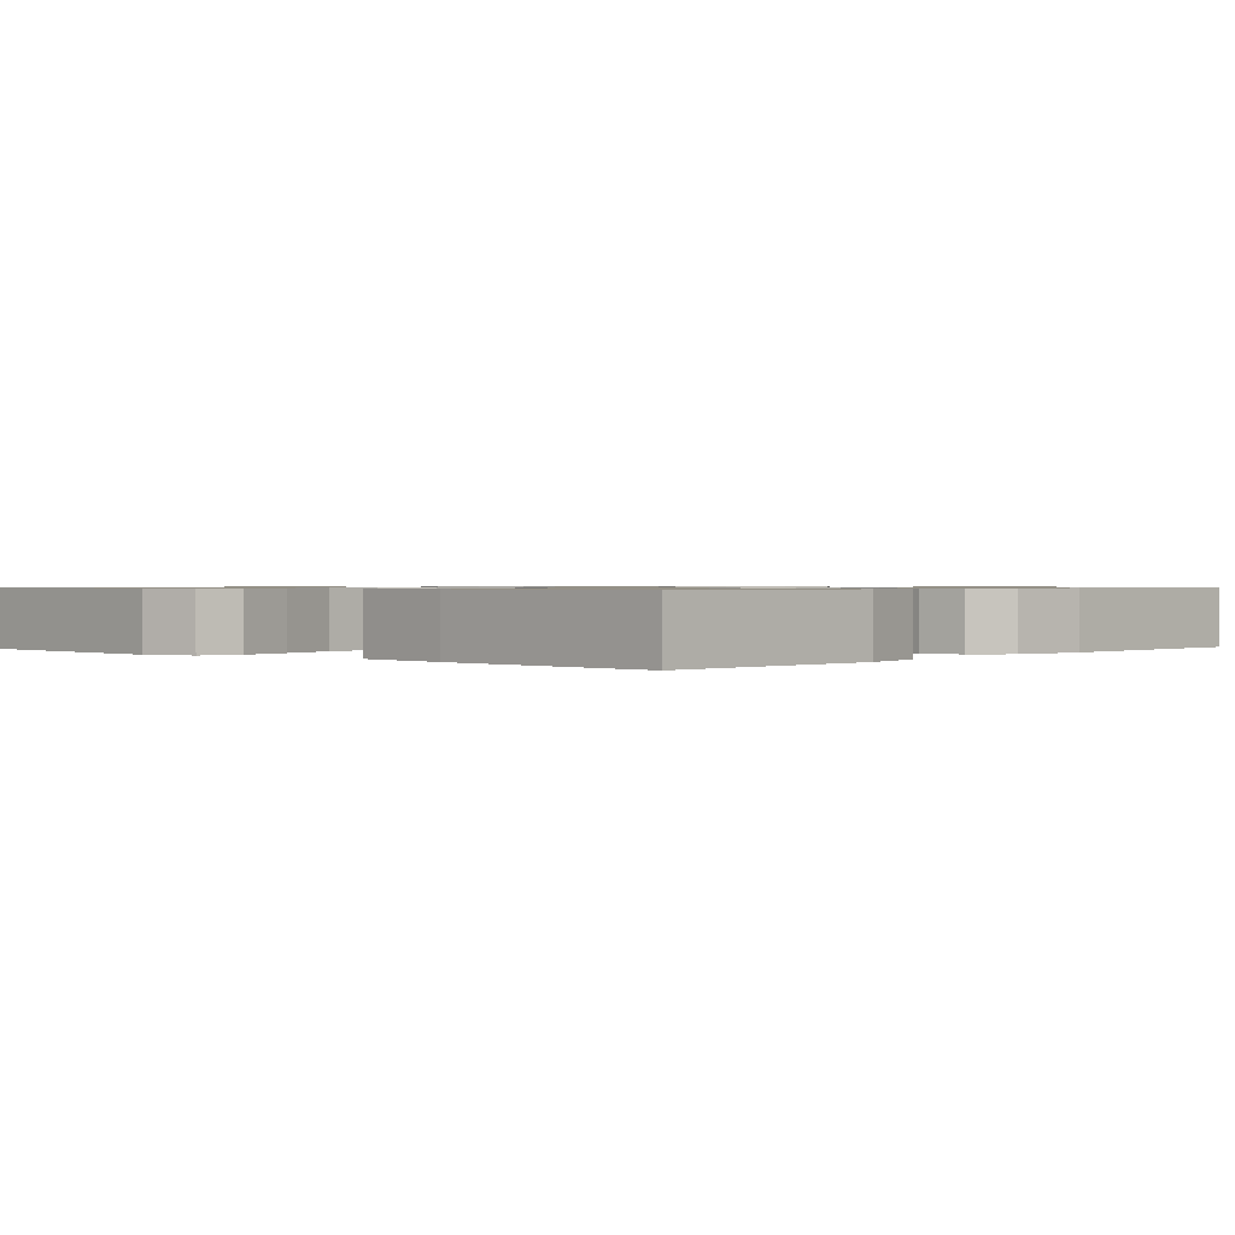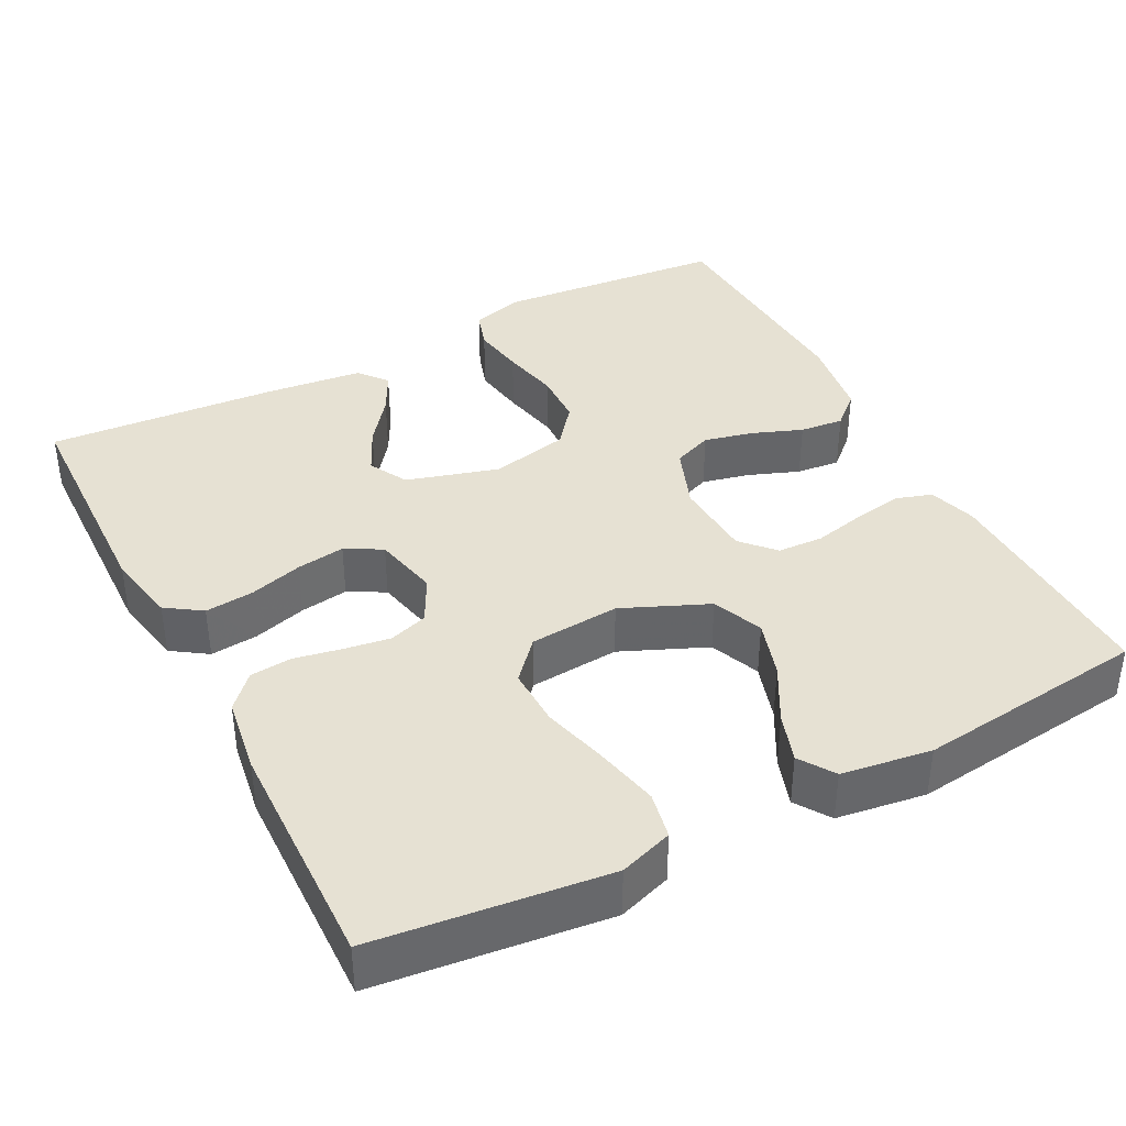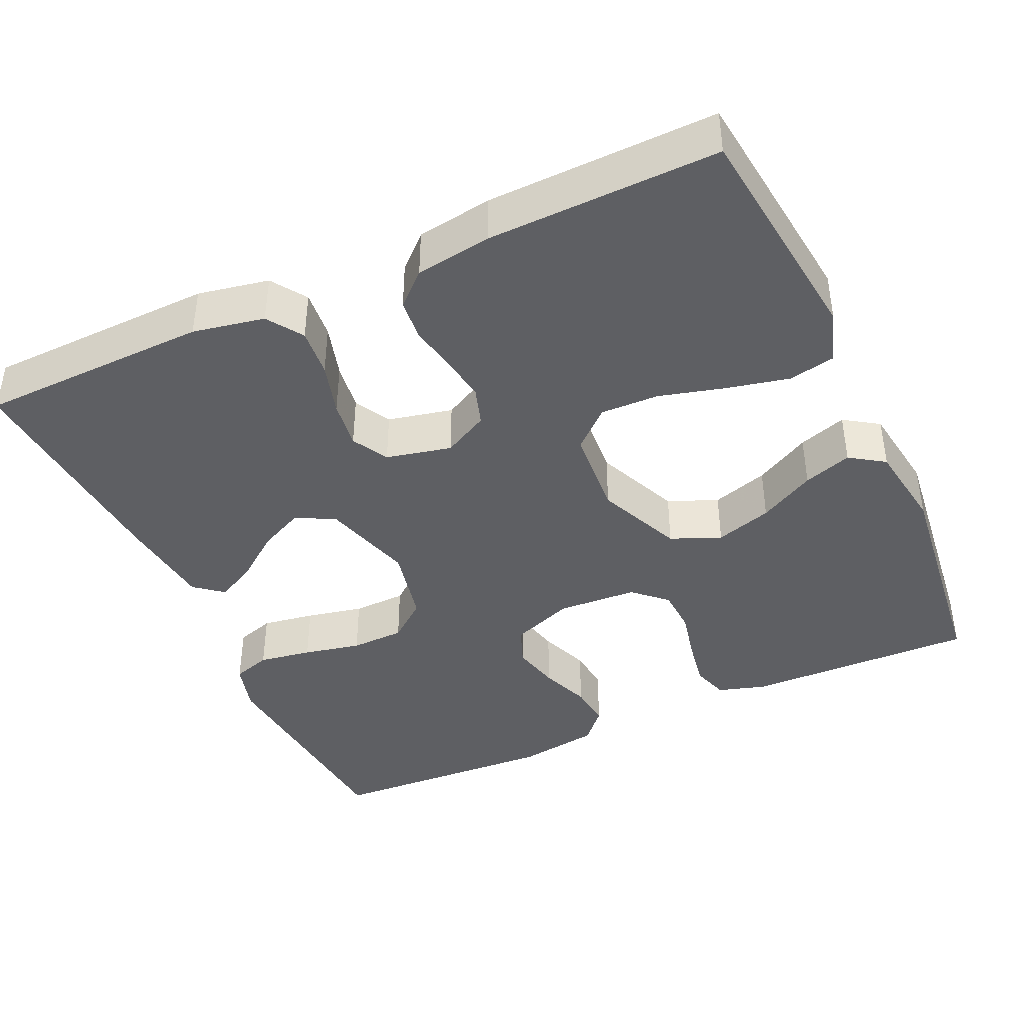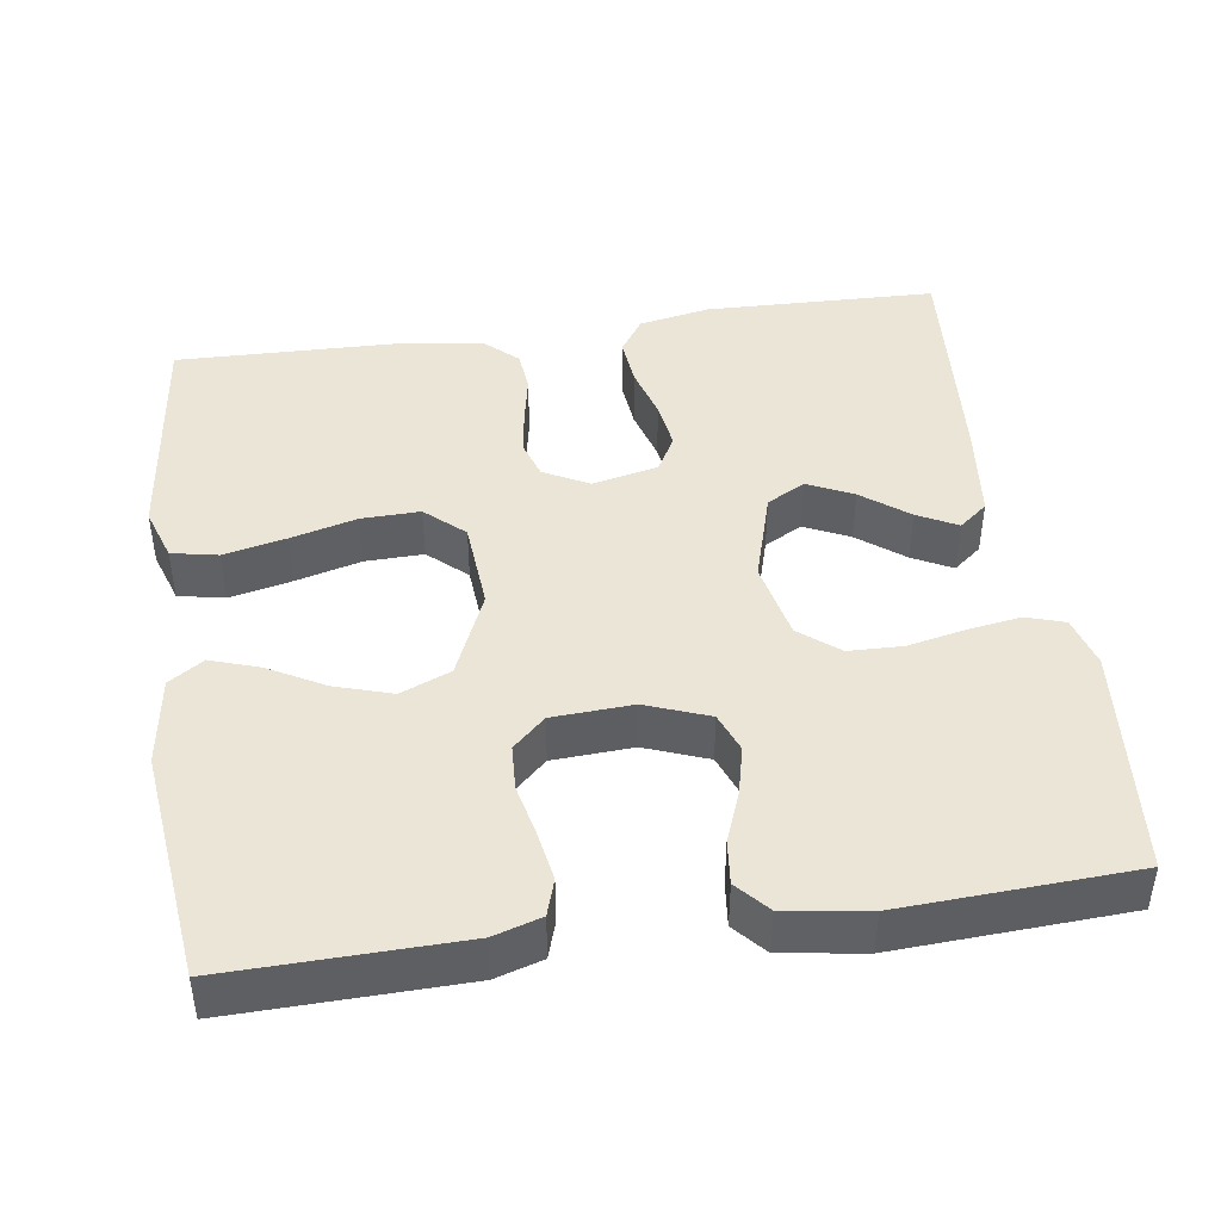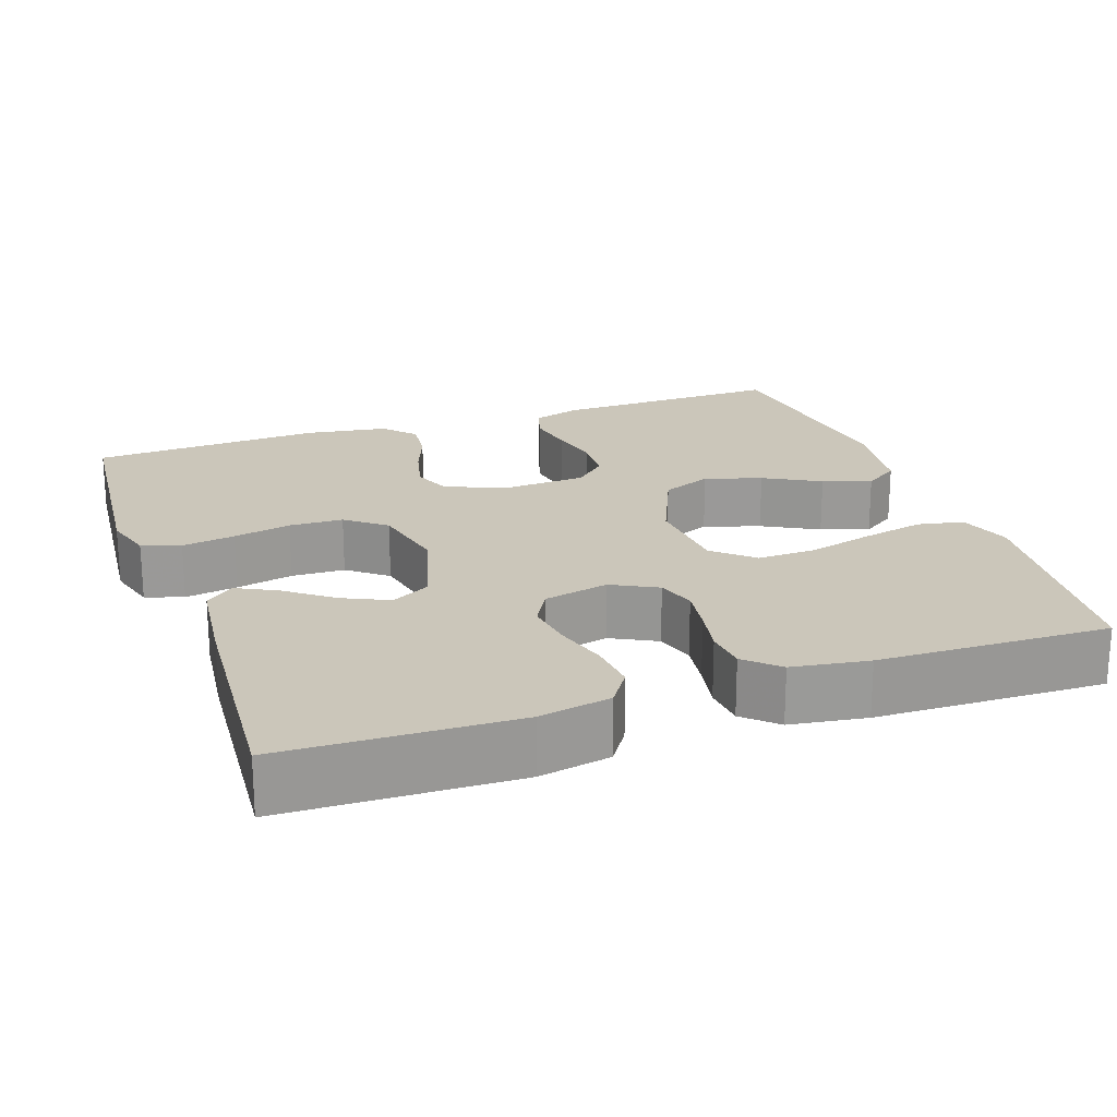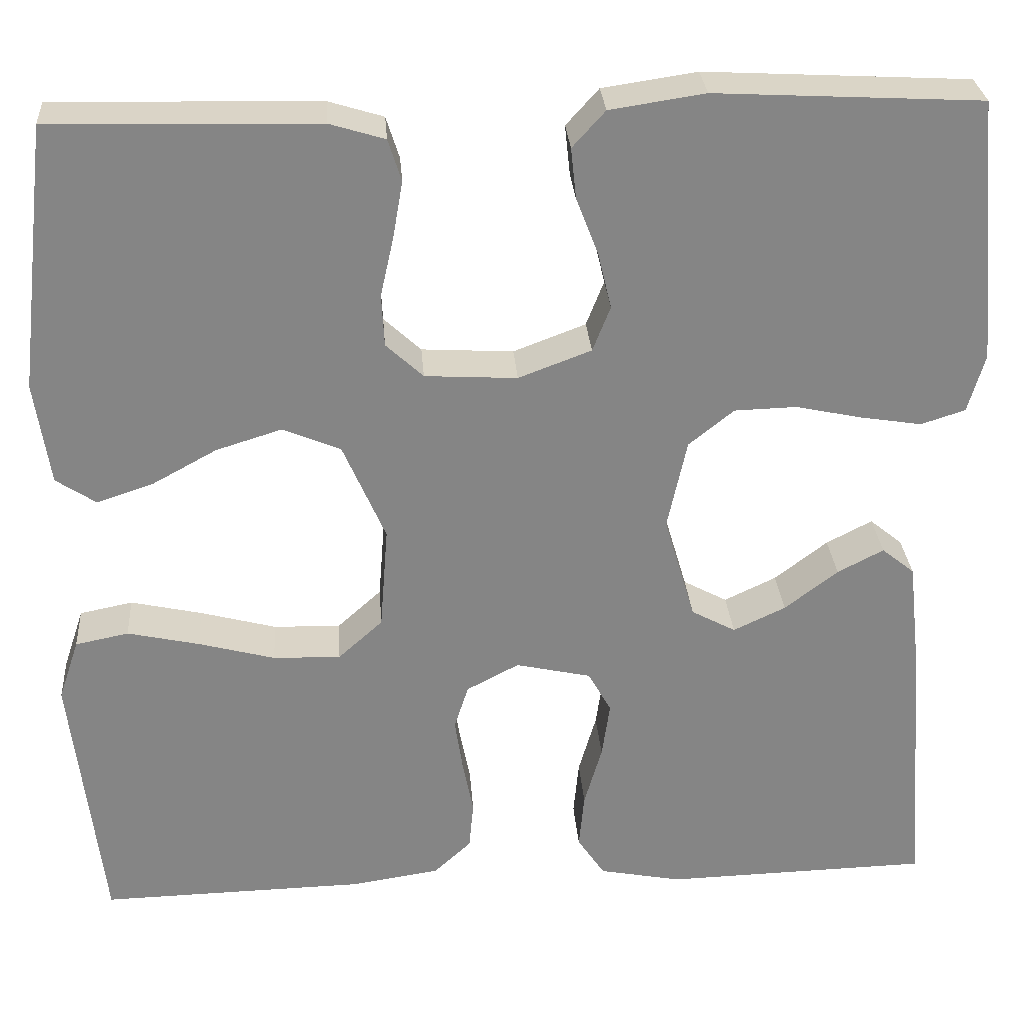
<metadata>
{"format":"obj","ext":"obj","renderer":"f3d","projection":"perspective","resolution":1024,"background":"white","views":[{"elev":0.9,"azim":131.9,"up":"+Y"},{"elev":38.9,"azim":-117.5,"up":"+Y"},{"elev":-41.3,"azim":-155.4,"up":"+Y"},{"elev":44.1,"azim":-8.2,"up":"+Y"},{"elev":21.1,"azim":160.7,"up":"+Y"},{"elev":28.7,"azim":-4.2,"up":"+Z"}]}
</metadata>
<code>
v 0.5 0.07 0.5
v 0.527 0.07 0.2
v 0.508 0.07 0.134
v 0.458 0.07 0.118
v 0.389 0.07 0.129
v 0.314 0.07 0.145
v 0.244 0.07 0.143
v 0.193 0.07 0.102
v 0.171 0.07 0
v 0.206 0.07 -0.119
v 0.256 0.07 -0.146
v 0.315 0.07 -0.118
v 0.375 0.07 -0.072
v 0.427 0.07 -0.045
v 0.464 0.07 -0.075
v 0.478 0.07 -0.2
v 0.5 0.07 -0.5
v 0.2 0.07 -0.508
v 0.107 0.07 -0.49
v 0.076 0.07 -0.444
v 0.082 0.07 -0.381
v 0.102 0.07 -0.312
v 0.111 0.07 -0.249
v 0.085 0.07 -0.202
v 0 0.07 -0.183
v -0.059 0.07 -0.214
v -0.075 0.07 -0.264
v -0.066 0.07 -0.324
v -0.054 0.07 -0.385
v -0.059 0.07 -0.439
v -0.101 0.07 -0.478
v -0.2 0.07 -0.493
v -0.5 0.07 -0.5
v -0.535 0.07 -0.2
v -0.512 0.07 -0.131
v -0.452 0.07 -0.119
v -0.371 0.07 -0.137
v -0.285 0.07 -0.16
v -0.209 0.07 -0.162
v -0.159 0.07 -0.117
v -0.15 0.07 0
v -0.198 0.07 0.111
v -0.263 0.07 0.138
v -0.337 0.07 0.115
v -0.41 0.07 0.075
v -0.473 0.07 0.054
v -0.518 0.07 0.084
v -0.535 0.07 0.2
v -0.5 0.07 0.5
v -0.2 0.07 0.493
v -0.138 0.07 0.474
v -0.123 0.07 0.427
v -0.134 0.07 0.363
v -0.149 0.07 0.296
v -0.146 0.07 0.237
v -0.104 0.07 0.198
v 0 0.07 0.192
v 0.082 0.07 0.223
v 0.102 0.07 0.274
v 0.087 0.07 0.337
v 0.062 0.07 0.402
v 0.056 0.07 0.459
v 0.093 0.07 0.5
v 0.2 0.07 0.516
v 0.5 0 0.5
v 0.527 0 0.2
v 0.508 0 0.134
v 0.458 0 0.118
v 0.389 0 0.129
v 0.314 0 0.145
v 0.244 0 0.143
v 0.193 0 0.102
v 0.171 0 0
v 0.206 0 -0.119
v 0.256 0 -0.146
v 0.315 0 -0.118
v 0.375 0 -0.072
v 0.427 0 -0.045
v 0.464 0 -0.075
v 0.478 0 -0.2
v 0.5 0 -0.5
v 0.2 0 -0.508
v 0.107 0 -0.49
v 0.076 0 -0.444
v 0.082 0 -0.381
v 0.102 0 -0.312
v 0.111 0 -0.249
v 0.085 0 -0.202
v 0 0 -0.183
v -0.059 0 -0.214
v -0.075 0 -0.264
v -0.066 0 -0.324
v -0.054 0 -0.385
v -0.059 0 -0.439
v -0.101 0 -0.478
v -0.2 0 -0.493
v -0.5 0 -0.5
v -0.535 0 -0.2
v -0.512 0 -0.131
v -0.452 0 -0.119
v -0.371 0 -0.137
v -0.285 0 -0.16
v -0.209 0 -0.162
v -0.159 0 -0.117
v -0.15 0 0
v -0.198 0 0.111
v -0.263 0 0.138
v -0.337 0 0.115
v -0.41 0 0.075
v -0.473 0 0.054
v -0.518 0 0.084
v -0.535 0 0.2
v -0.5 0 0.5
v -0.2 0 0.493
v -0.138 0 0.474
v -0.123 0 0.427
v -0.134 0 0.363
v -0.149 0 0.296
v -0.146 0 0.237
v -0.104 0 0.198
v 0 0 0.192
v 0.082 0 0.223
v 0.102 0 0.274
v 0.087 0 0.337
v 0.062 0 0.402
v 0.056 0 0.459
v 0.093 0 0.5
v 0.2 0 0.516
f 60 61 62 63
f 59 60 63 64
f 58 59 64 1
f 51 52 53 54
f 49 50 51 54
f 49 54 55
f 48 49 55 56
f 44 45 46 47
f 43 44 47 48
f 35 36 37 38
f 33 34 35 38
f 33 38 39
f 32 33 39 40
f 28 29 30 31
f 27 28 31 32
f 26 27 32 40
f 19 20 21 22
f 19 22 23
f 18 19 23
f 17 18 23
f 16 17 23 24
f 12 13 14 15
f 11 12 15 16
f 3 4 5 6
f 1 2 3 6
f 58 1 6 7
f 57 58 7 8
f 43 48 56 57
f 42 43 57 8
f 41 42 8 9
f 25 26 40 41
f 25 41 9 10
f 11 16 24 25
f 10 11 25
f 127 126 125 124
f 128 127 124 123
f 65 128 123 122
f 118 117 116 115
f 118 115 114 113
f 119 118 113
f 120 119 113 112
f 111 110 109 108
f 112 111 108 107
f 102 101 100 99
f 102 99 98 97
f 103 102 97
f 104 103 97 96
f 95 94 93 92
f 96 95 92 91
f 104 96 91 90
f 86 85 84 83
f 87 86 83
f 87 83 82
f 87 82 81
f 88 87 81 80
f 79 78 77 76
f 80 79 76 75
f 70 69 68 67
f 70 67 66 65
f 71 70 65 122
f 72 71 122 121
f 121 120 112 107
f 72 121 107 106
f 73 72 106 105
f 105 104 90 89
f 74 73 105 89
f 89 88 80 75
f 89 75 74
f 1 65 66 2
f 2 66 67 3
f 3 67 68 4
f 4 68 69 5
f 5 69 70 6
f 6 70 71 7
f 7 71 72 8
f 8 72 73 9
f 9 73 74 10
f 10 74 75 11
f 11 75 76 12
f 12 76 77 13
f 13 77 78 14
f 14 78 79 15
f 15 79 80 16
f 16 80 81 17
f 17 81 82 18
f 18 82 83 19
f 19 83 84 20
f 20 84 85 21
f 21 85 86 22
f 22 86 87 23
f 23 87 88 24
f 24 88 89 25
f 25 89 90 26
f 26 90 91 27
f 27 91 92 28
f 28 92 93 29
f 29 93 94 30
f 30 94 95 31
f 31 95 96 32
f 32 96 97 33
f 33 97 98 34
f 34 98 99 35
f 35 99 100 36
f 36 100 101 37
f 37 101 102 38
f 38 102 103 39
f 39 103 104 40
f 40 104 105 41
f 41 105 106 42
f 42 106 107 43
f 43 107 108 44
f 44 108 109 45
f 45 109 110 46
f 46 110 111 47
f 47 111 112 48
f 48 112 113 49
f 49 113 114 50
f 50 114 115 51
f 51 115 116 52
f 52 116 117 53
f 53 117 118 54
f 54 118 119 55
f 55 119 120 56
f 56 120 121 57
f 57 121 122 58
f 58 122 123 59
f 59 123 124 60
f 60 124 125 61
f 61 125 126 62
f 62 126 127 63
f 63 127 128 64
f 64 128 65 1

</code>
